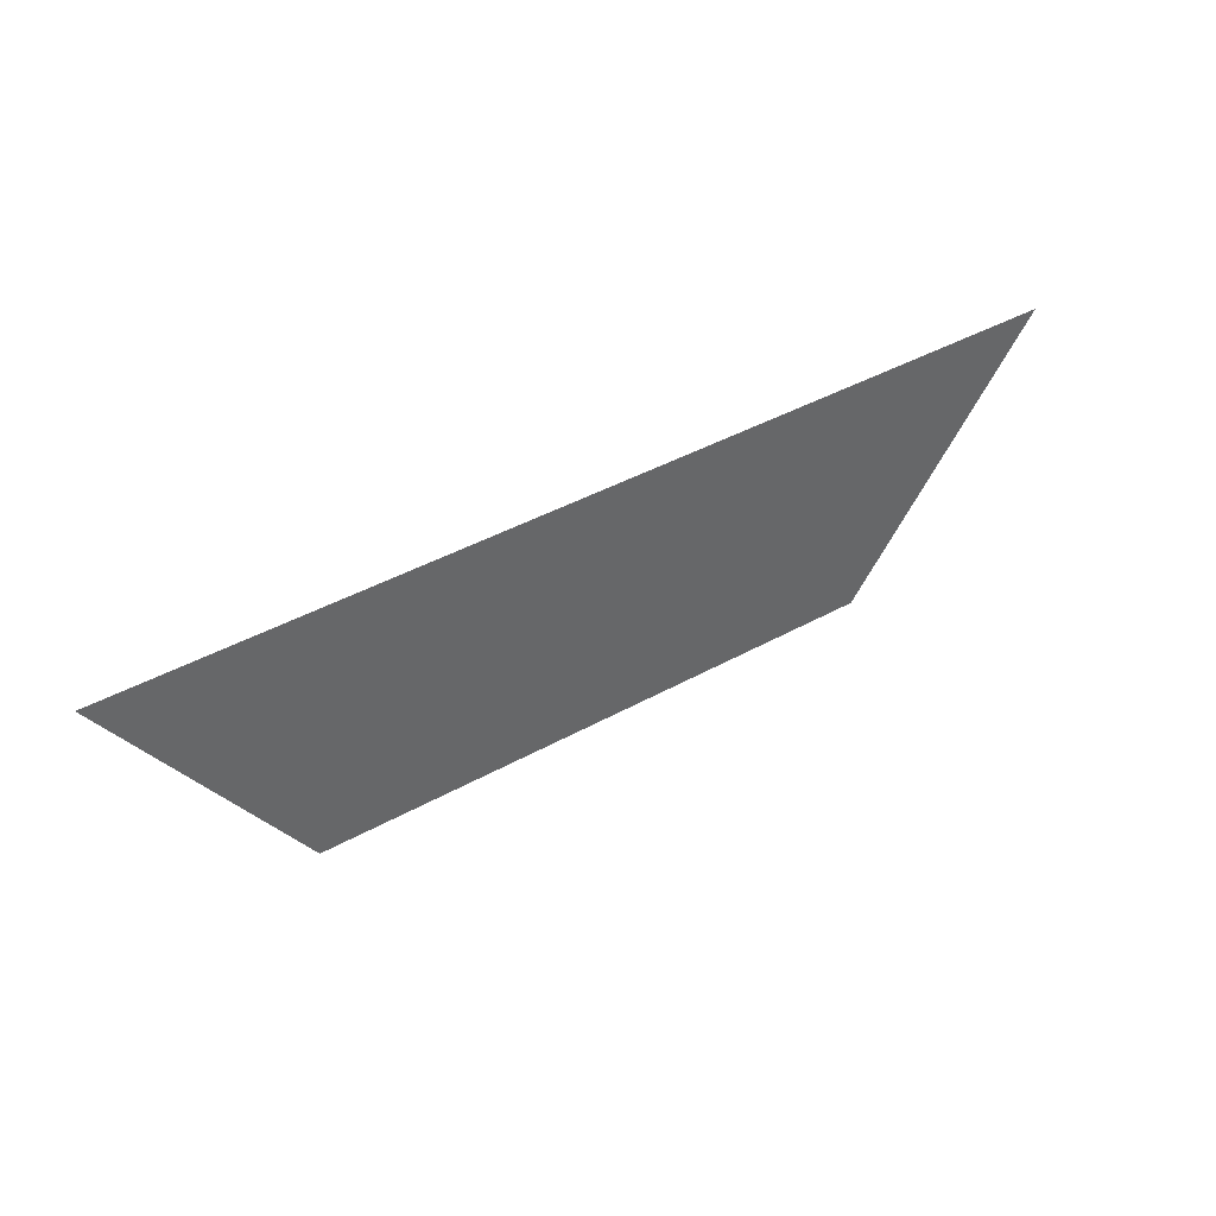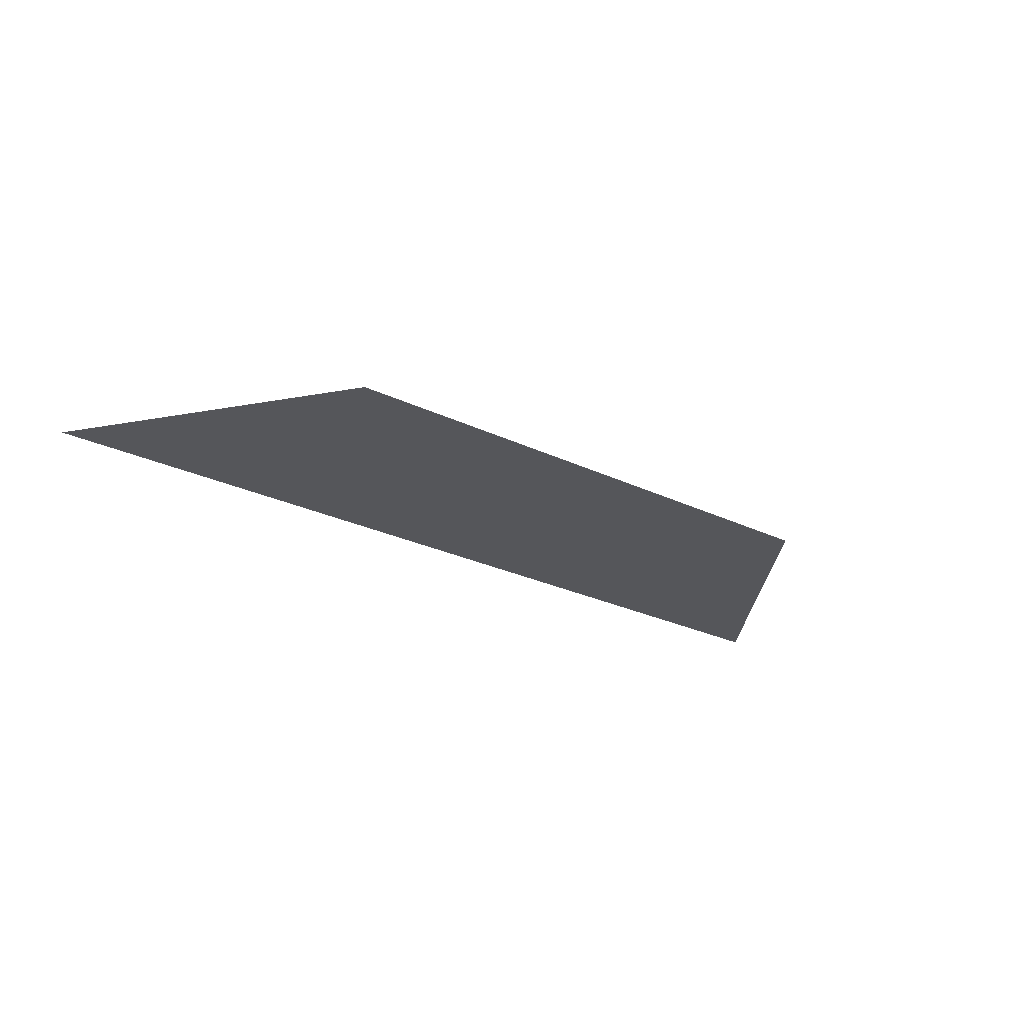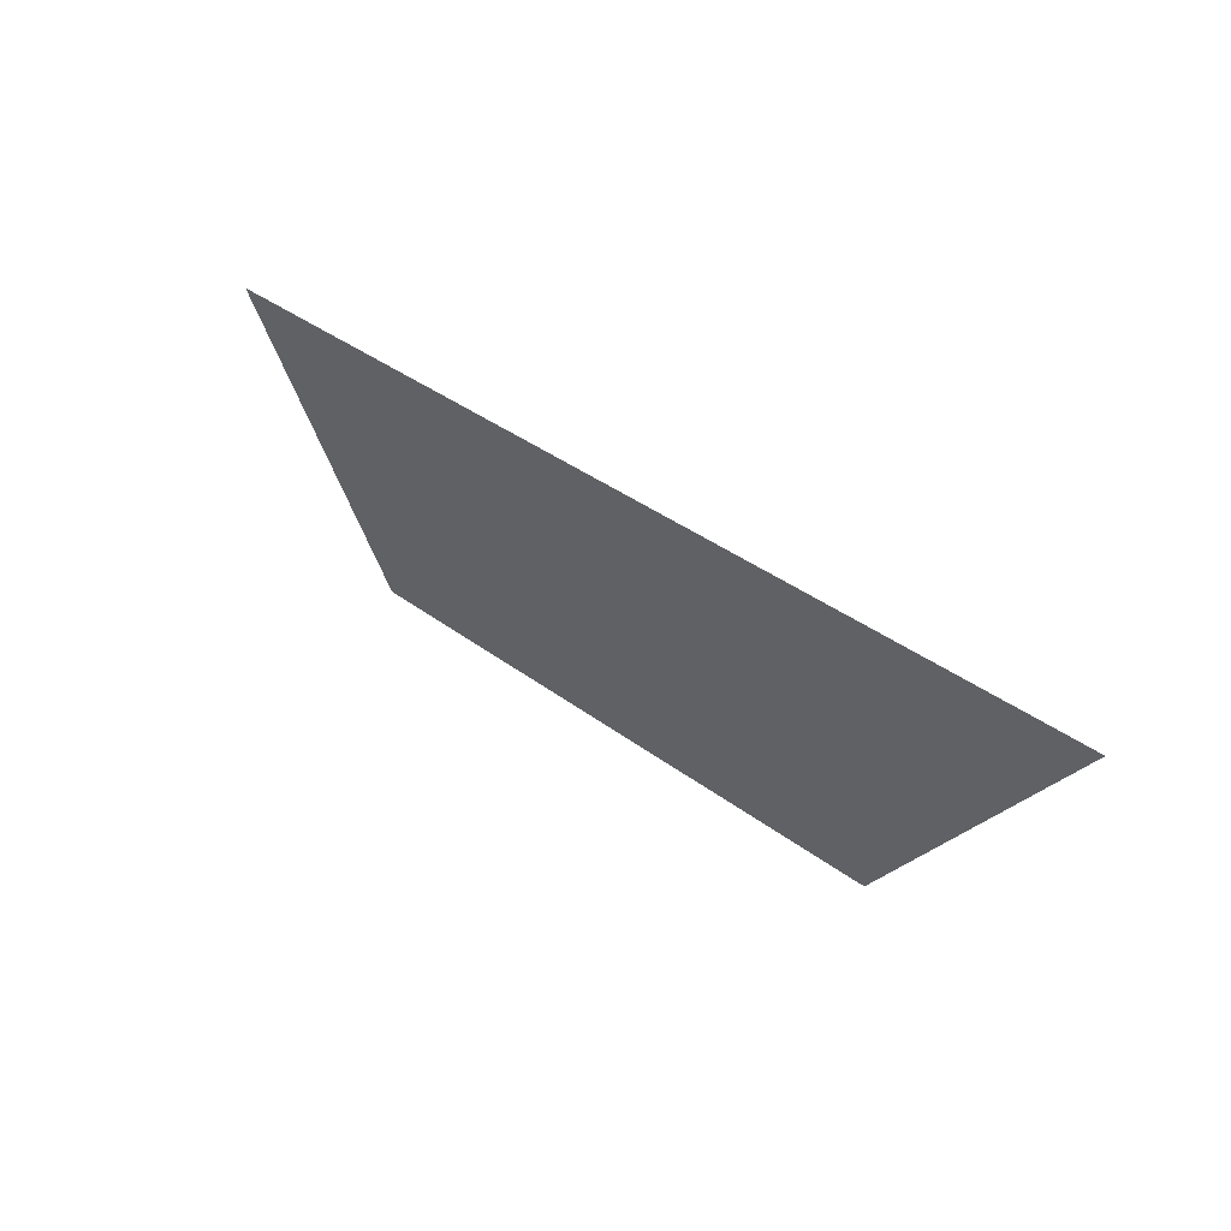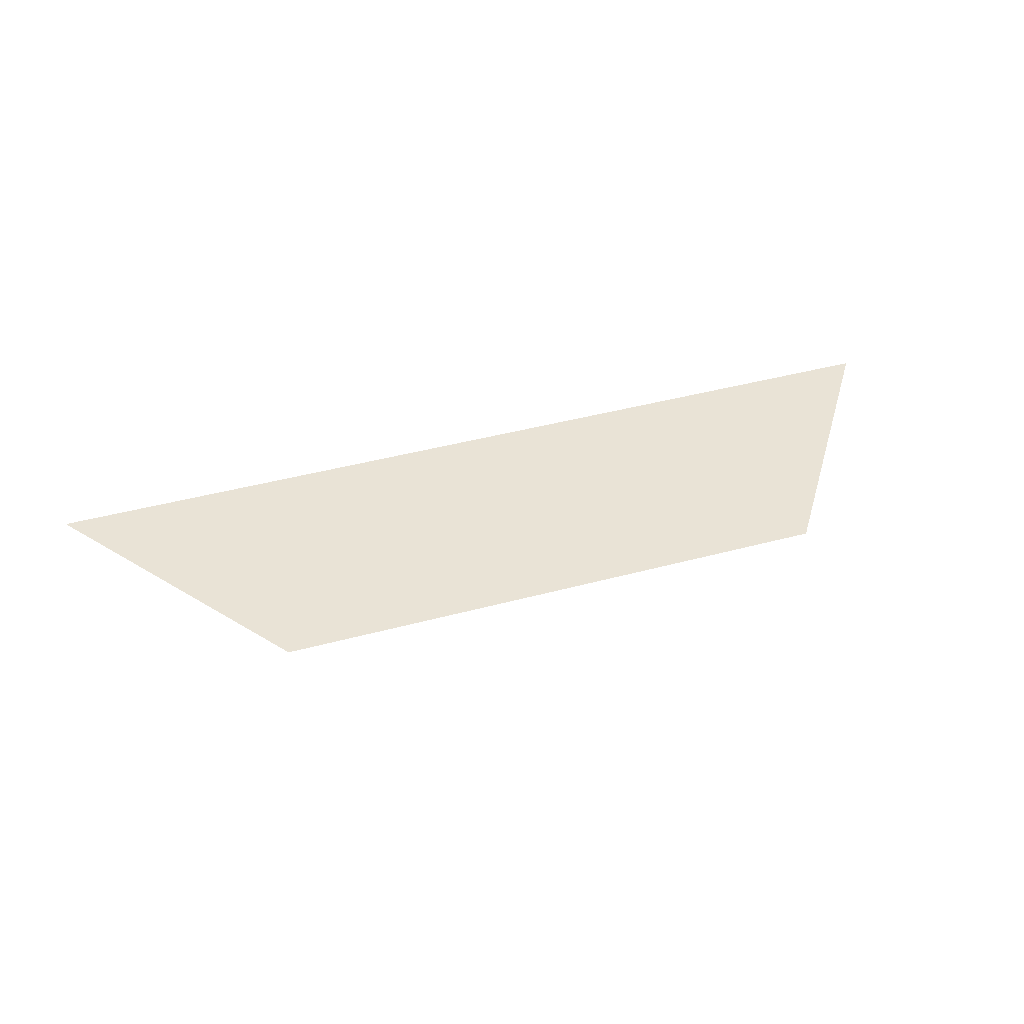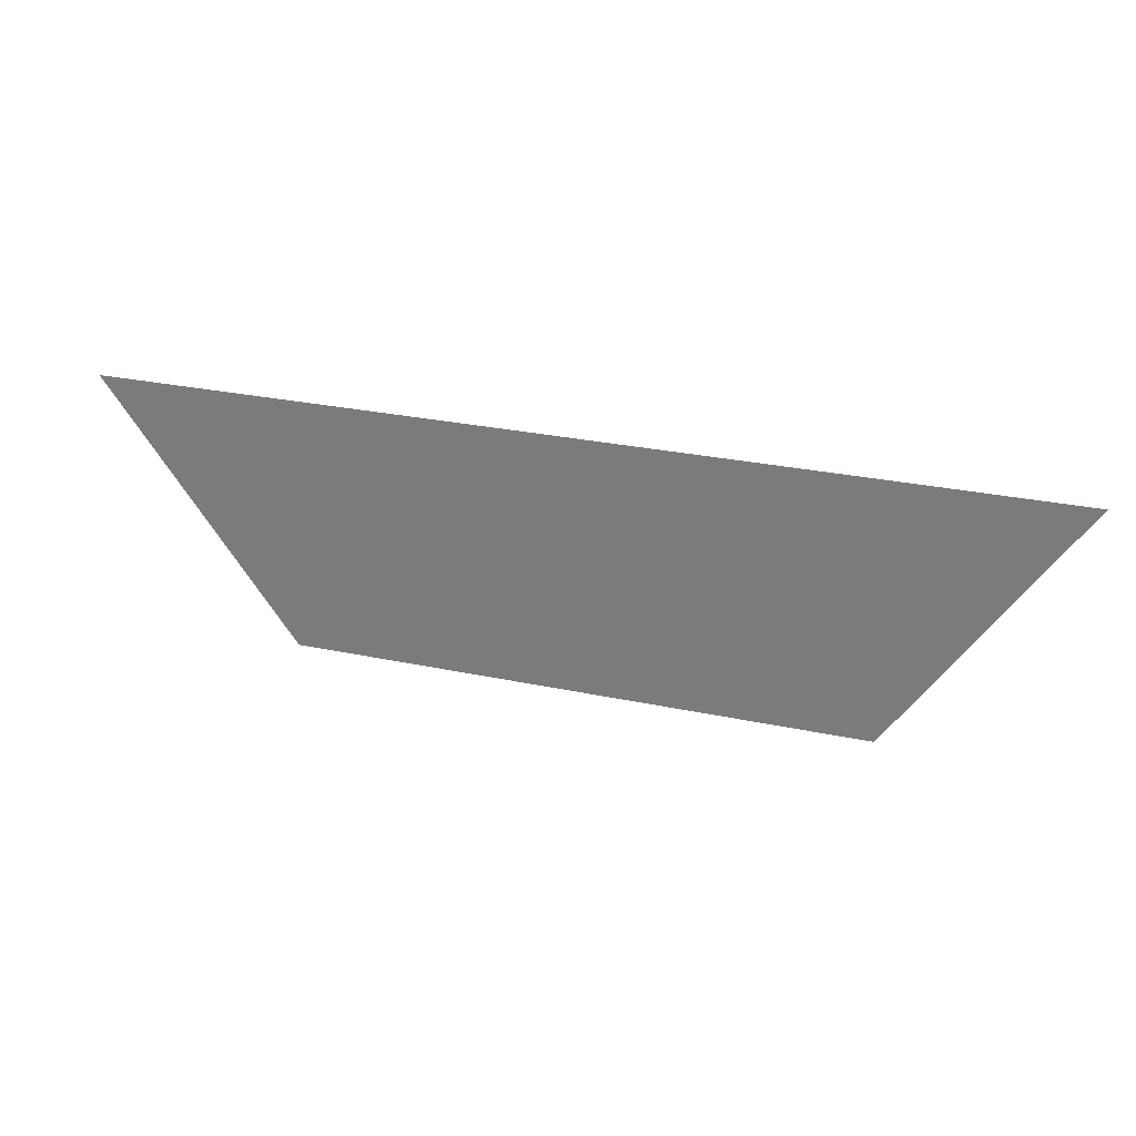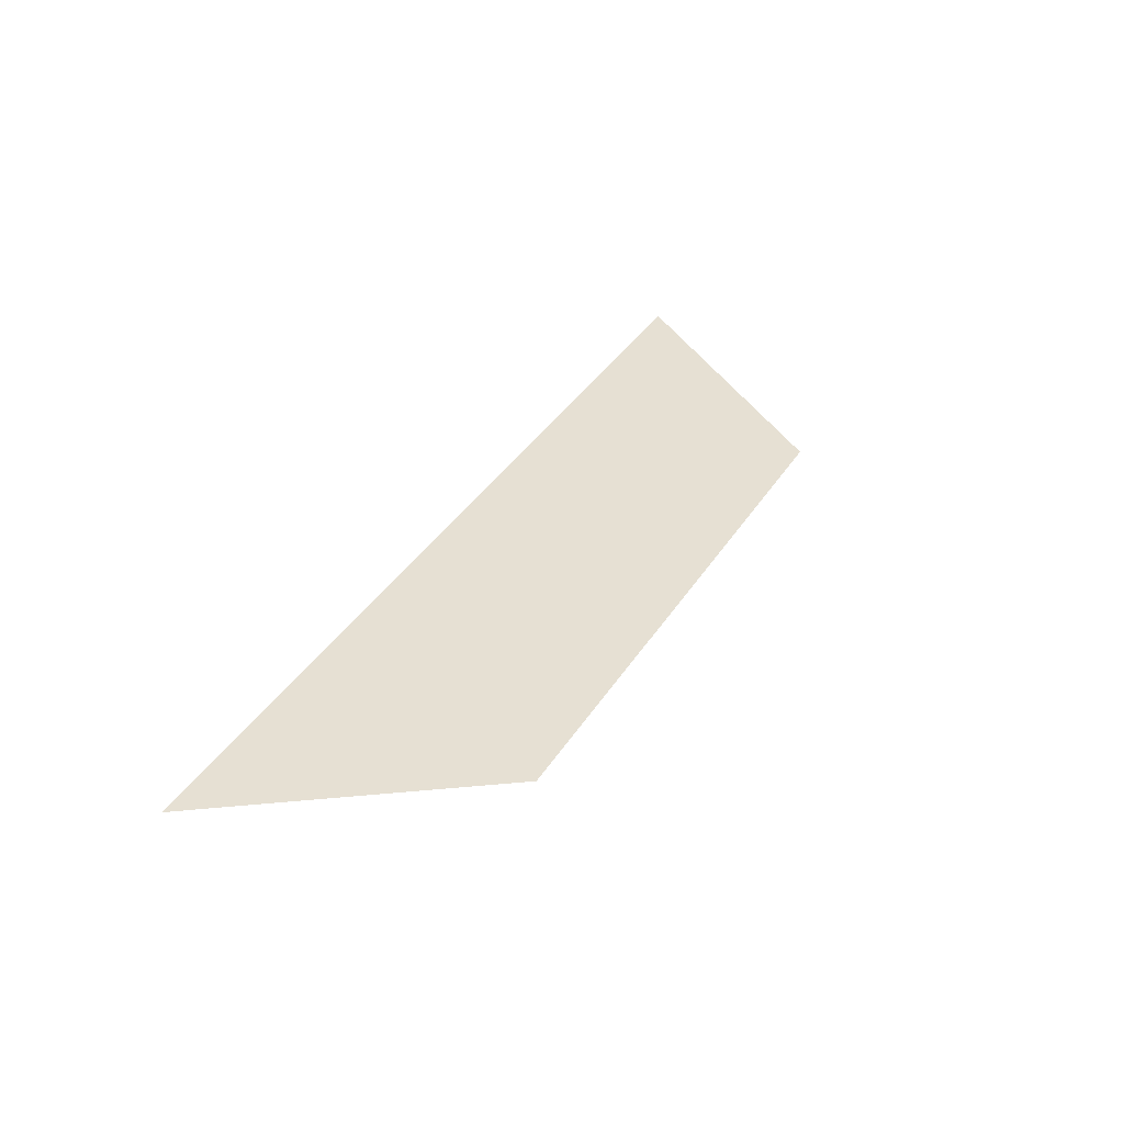
<metadata>
{"format":"obj","ext":"obj","renderer":"f3d","projection":"perspective","resolution":1024,"background":"white","views":[{"elev":41.3,"azim":-34.1,"up":"+Z"},{"elev":-25.8,"azim":142.3,"up":"+Y"},{"elev":38.6,"azim":43.2,"up":"+Z"},{"elev":42.3,"azim":162.1,"up":"+Y"},{"elev":27.7,"azim":-161.9,"up":"+Z"},{"elev":38.5,"azim":119.3,"up":"+Y"}]}
</metadata>
<code>
g pb_Mesh-919530
v 6.193 -1.764e-05 -6.461e-06
v 1.154e-14 -1.907e-06 4.547e-13
v 3.539 -1.478e-05 -3.655
v -4.441 1.526e-05 -3.655
v -6.903 2.384e-05 7.665e-06
g pb_Mesh-919530_0
f 3 2 1
f 4 2 3
f 5 2 4
g pb_Mesh-919530_1
g pb_Mesh-919530_2

</code>
